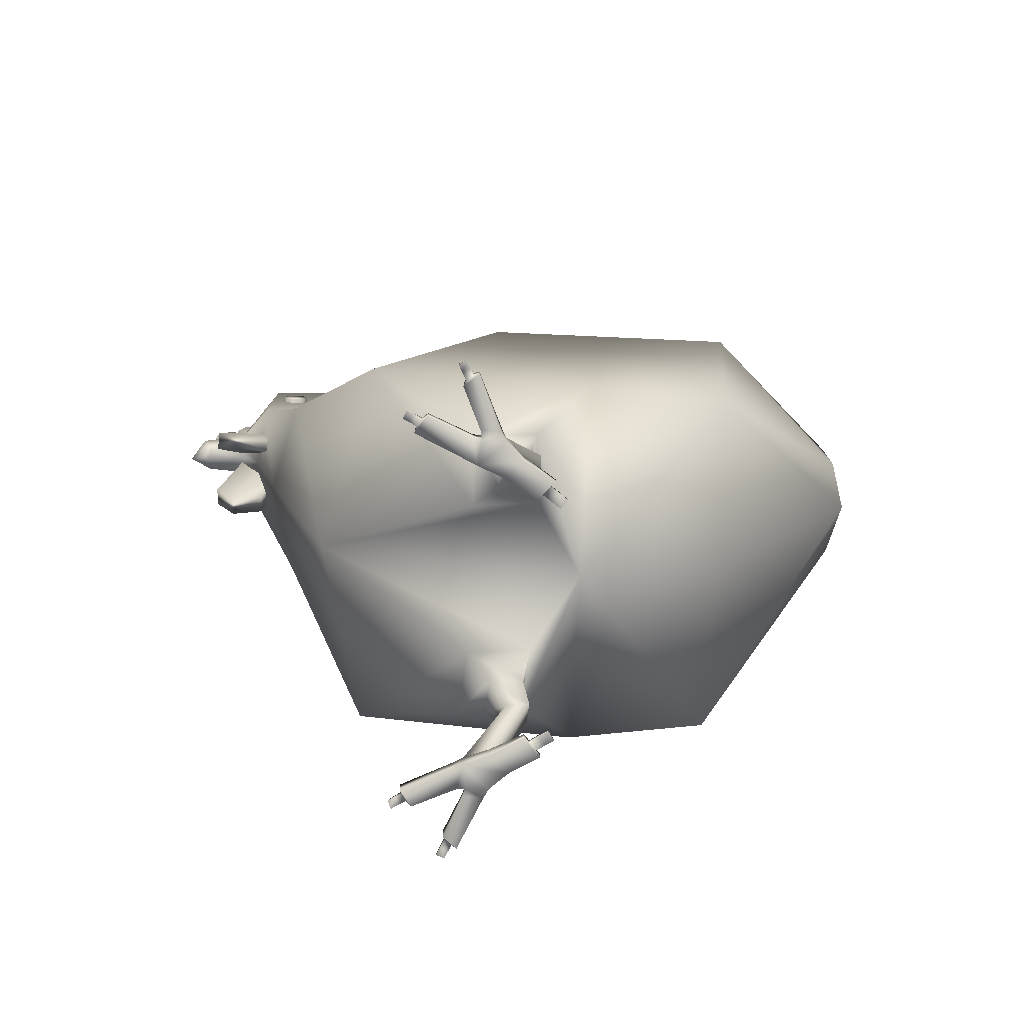
<metadata>
{"format":"obj","ext":"obj","renderer":"f3d","projection":"perspective","resolution":1024,"background":"white","views":[{"elev":-76.8,"azim":87.1,"up":"+Y"}]}
</metadata>
<code>
v 2e-06 14.02 -4.144 1 1 1
v 2e-06 18.35 -15.18 1 1 1
v 13.71 19.33 -15.18 1 1 1
v 14.71 17.46 -4.144 1 1 1
v 7e-06 45.68 -6.849 1 1 1
v 7e-06 45.31 3.367 1 1 1
v 14.71 43.94 3.367 1 1 1
v 14.71 44.31 -6.849 1 1 1
v 14.71 20.38 13.29 1 1 1
v 4e-06 19.42 16.88 1 1 1
v 7.418 40.26 21.17 1 1 1
v 8e-06 40.26 23.04 1 1 1
v 7.418 46.8 9.719 1 1 1
v 5.107 50.39 24.92 1 1 1
v 9e-06 50.39 25.63 1 1 1
v 5.107 59.81 24.79 1 1 1
v 1.492 55.91 27.6 1 1 1
v 1.492 52.82 27.62 1 1 1
v 9e-06 52.82 27.62 1 1 1
v 5.107 53.43 10.69 1 1 1
v 6e-06 46.05 -17.06 1 1 1
v 14.71 44.68 -17.06 1 1 1
v 4.094 49.63 -28.12 1 1 1
v 7e-06 50.08 -29.37 1 1 1
v 1.1e-05 62.09 24.79 1 1 1
v 1e-05 55.91 27.6 1 1 1
v 5.107 59.51 11.42 1 1 1
v 5.107 62.34 16.62 1 1 1
v 8e-06 46.8 8.009 1 1 1
v 9e-06 53.43 8.979 1 1 1
v 1.2e-05 64.72 14.91 1 1 1
v 11.22 14.22 -0.04911 1 1 1
v 5.98 13.07 -0.4743 1 1 1
v 4.094 43.25 -28.12 1 1 1
v 6e-06 43.71 -29.37 1 1 1
v 1e-05 61.8 9.655 1 1 1
v 5.98 11.22 4.601 1 1 1
v 11.22 12.37 5.027 1 1 1
v 7.794 10.71 0.06181 1 1 1
v 7.794 9.761 2.678 1 1 1
v 10.49 10.35 2.898 1 1 1
v 10.49 11.31 0.281 1 1 1
v 10.76 8.371 -0.3404 1 1 1
v 8.875 7.957 -0.4935 1 1 1
v 8.875 7.292 1.334 1 1 1
v 10.76 7.706 1.487 1 1 1
v -14.71 17.46 -4.144 1 1 1
v -13.71 19.33 -15.18 1 1 1
v -14.71 44.31 -6.849 1 1 1
v -14.71 43.94 3.367 1 1 1
v -14.71 20.38 13.29 1 1 1
v -7.418 40.26 21.17 1 1 1
v -7.418 46.8 9.719 1 1 1
v -5.107 50.39 24.92 1 1 1
v -1.492 52.82 27.62 1 1 1
v -1.492 55.91 27.6 1 1 1
v -5.107 59.81 24.79 1 1 1
v -5.107 53.43 10.69 1 1 1
v -4.094 49.63 -28.12 1 1 1
v -14.71 44.68 -17.06 1 1 1
v -5.107 62.34 16.62 1 1 1
v -5.107 59.51 11.42 1 1 1
v -5.98 13.07 -0.4743 1 1 1
v -11.22 14.22 -0.04911 1 1 1
v -4.094 43.25 -28.12 1 1 1
v -5.98 11.22 4.601 1 1 1
v -11.22 12.37 5.027 1 1 1
v -7.794 9.761 2.678 1 1 1
v -7.794 10.71 0.06181 1 1 1
v -10.49 11.31 0.281 1 1 1
v -10.49 10.35 2.898 1 1 1
v -8.875 7.957 -0.4935 1 1 1
v -10.76 8.371 -0.3404 1 1 1
v -8.875 7.292 1.334 1 1 1
v -10.76 7.706 1.487 1 1 1
v -0.6694 65.22 22.57 1 1 1
v -0.6989 65.67 19.17 1 1 1
v -0.9395 62.26 19.86 1 1 1
v -0.9395 61.6 22.33 1 1 1
v -0.6398 59.22 28.99 1 1 1
v -0.6398 60.41 27.39 1 1 1
v -0.9395 57.85 26.2 1 1 1
v -0.9395 56.31 26.91 1 1 1
v -0.6398 57.15 29.54 1 1 1
v 0.6399 57.15 29.54 1 1 1
v 0.3402 59.53 30.8 1 1 1
v -0.3402 59.53 30.8 1 1 1
v -0.6454 62.63 27.06 1 1 1
v -0.6651 63.73 25.46 1 1 1
v -0.9395 60.94 24.8 1 1 1
v -0.9395 59.4 25.5 1 1 1
v 0.6343 62.63 27.06 1 1 1
v 0.9395 59.4 25.5 1 1 1
v 0.9395 60.94 24.8 1 1 1
v 0.6146 63.73 25.46 1 1 1
v -0.6398 66.34 17 1 1 1
v -0.6398 65.96 13.76 1 1 1
v -0.9395 63.57 14.92 1 1 1
v -0.9395 62.91 17.39 1 1 1
v 0.6399 66.34 17 1 1 1
v 0.9395 62.91 17.39 1 1 1
v 0.9395 63.57 14.92 1 1 1
v 0.6399 65.96 13.76 1 1 1
v 0.6399 59.22 28.99 1 1 1
v 0.9395 56.31 26.91 1 1 1
v 0.9395 57.85 26.2 1 1 1
v 0.6399 60.41 27.39 1 1 1
v 0.3402 62.12 30.81 1 1 1
v -0.3402 62.12 30.81 1 1 1
v 0.2811 68.85 22.8 1 1 1
v -0.3993 68.85 22.8 1 1 1
v -0.3402 66.67 25.93 1 1 1
v 0.3402 66.67 25.93 1 1 1
v 0.329 65.87 28.62 1 1 1
v -0.3514 65.87 28.62 1 1 1
v -0.3121 63.49 29.12 1 1 1
v 0.3683 63.49 29.12 1 1 1
v 0.3402 69.76 16.61 1 1 1
v -0.3402 69.76 16.61 1 1 1
v -0.3402 69.24 19.37 1 1 1
v 0.3402 69.24 19.37 1 1 1
v 0.6103 65.22 22.57 1 1 1
v 0.9395 61.6 22.33 1 1 1
v 0.9395 62.26 19.86 1 1 1
v 0.5807 65.67 19.17 1 1 1
v -0.3402 68.34 13.84 1 1 1
v 0.3402 68.34 13.84 1 1 1
v -0.4584 69.08 19.68 1 1 1
v 0.222 69.08 19.68 1 1 1
v 0.6399 65.75 19.62 1 1 1
v -0.6398 65.75 19.62 1 1 1
v 0.6399 63.81 25.97 1 1 1
v -0.6398 63.81 25.97 1 1 1
v -0.3907 65.99 26.65 1 1 1
v 0.2898 65.99 26.65 1 1 1
v 0.6539 60.67 28.08 1 1 1
v -0.6258 60.67 28.08 1 1 1
v -0.3402 62.97 29.51 1 1 1
v 0.3402 62.97 29.51 1 1 1
v 0.9395 54.76 27.61 1 1 1
v -0.9395 54.76 27.61 1 1 1
v 2.221 45.74 24.73 1 1 1
v 0.4947 52.32 22.84 1 1 1
v 1.46 52.56 22.91 1 1 1
v 3.675 46.02 24.69 1 1 1
v 1.949 46.74 28.96 1 1 1
v 3.402 47.01 28.92 1 1 1
v 1.188 53.55 27.14 1 1 1
v 0.2221 53.32 27.07 1 1 1
v 0.3584 52.82 24.96 1 1 1
v 2.422 45 27.26 1 1 1
v 1.324 53.06 25.03 1 1 1
v 3.876 45.27 27.22 1 1 1
v -2.221 45.74 24.73 1 1 1
v -3.675 46.02 24.69 1 1 1
v -1.46 52.56 22.91 1 1 1
v -0.4946 52.32 22.84 1 1 1
v -1.949 46.74 28.96 1 1 1
v -0.2221 53.32 27.07 1 1 1
v -1.188 53.55 27.14 1 1 1
v -3.402 47.01 28.92 1 1 1
v -0.3583 52.82 24.96 1 1 1
v -2.422 45 27.26 1 1 1
v -1.324 53.06 25.03 1 1 1
v -3.876 45.27 27.22 1 1 1
v 1e-05 54.08 31.2 1 1 1
v 1.118 54.08 31.2 1 1 1
v 9e-06 50.81 31.96 1 1 1
v 1.118 51.92 30.36 1 1 1
v 9e-06 51.92 30.36 1 1 1
v 11.42 2.181 4.381 1 1 1
v 13.29 2.181 4.106 1 1 1
v 13.22 2.181 2.373 1 1 1
v 9.053 0.4736 -0.06259 1 1 1
v 9.053 1.311 -0.06259 1 1 1
v 9.461 1.077 -0.417 1 1 1
v 9.461 0.7072 -0.417 1 1 1
v 11.35 2.181 2.647 1 1 1
v 11.42 0.4736 4.381 1 1 1
v 13.22 0.4736 2.373 1 1 1
v 13.29 0.4736 4.106 1 1 1
v 13.95 1.657 4.272 1 1 1
v 13.95 0.8255 4.272 1 1 1
v 17.15 0.4736 5.645 1 1 1
v 17.15 1.823 5.645 1 1 1
v 13.49 0.8255 4.825 1 1 1
v 13.49 1.623 4.825 1 1 1
v 14.88 1.521 8.114 1 1 1
v 14.88 0.4736 8.114 1 1 1
v 10.9 1.944 1.169 1 1 1
v 10.61 1.944 2.503 1 1 1
v 17.53 0.8256 5.48 1 1 1
v 17.53 1.471 5.48 1 1 1
v 13.97 2.024 2.754 1 1 1
v 18.07 1.823 4.563 1 1 1
v 13.97 0.4736 2.754 1 1 1
v 18.07 0.4736 4.563 1 1 1
v 14.58 1.219 8.514 1 1 1
v 14.58 0.7756 8.514 1 1 1
v 11.78 1.961 5.153 1 1 1
v 13.57 1.521 9.027 1 1 1
v 11.78 0.4736 5.153 1 1 1
v 13.57 0.4736 9.027 1 1 1
v 10.61 0.4736 2.503 1 1 1
v 11.94 0.4736 1.017 1 1 1
v 10.52 0.4736 -1.333 1 1 1
v 10.11 0.7072 -0.9784 1 1 1
v 11.94 1.944 1.017 1 1 1
v 10.52 1.311 -1.333 1 1 1
v 10.11 1.077 -0.9784 1 1 1
v 14.02 0.7756 8.901 1 1 1
v 14.02 1.219 8.901 1 1 1
v 17.96 1.471 4.962 1 1 1
v 17.96 0.8256 4.962 1 1 1
v -1.118 54.08 31.2 1 1 1
v -1.118 51.92 30.36 1 1 1
v -13.29 2.181 4.106 1 1 1
v -11.42 2.181 4.381 1 1 1
v -13.22 2.181 2.373 1 1 1
v -9.053 0.4736 -0.06259 1 1 1
v -9.461 0.7072 -0.417 1 1 1
v -9.461 1.077 -0.417 1 1 1
v -9.053 1.311 -0.06259 1 1 1
v -11.35 2.181 2.647 1 1 1
v -11.42 0.4736 4.381 1 1 1
v -13.29 0.4736 4.106 1 1 1
v -13.22 0.4736 2.373 1 1 1
v -13.95 1.657 4.272 1 1 1
v -17.15 1.823 5.645 1 1 1
v -17.15 0.4736 5.645 1 1 1
v -13.95 0.8255 4.272 1 1 1
v -13.49 0.8255 4.825 1 1 1
v -14.88 0.4736 8.114 1 1 1
v -14.88 1.521 8.114 1 1 1
v -13.49 1.623 4.825 1 1 1
v -10.61 1.944 2.503 1 1 1
v -10.9 1.944 1.169 1 1 1
v -17.53 1.471 5.48 1 1 1
v -17.53 0.8256 5.48 1 1 1
v -13.97 2.024 2.754 1 1 1
v -18.07 1.823 4.563 1 1 1
v -13.97 0.4736 2.754 1 1 1
v -18.07 0.4736 4.563 1 1 1
v -14.58 0.7756 8.514 1 1 1
v -14.58 1.219 8.514 1 1 1
v -13.57 1.521 9.027 1 1 1
v -11.78 1.961 5.153 1 1 1
v -11.78 0.4736 5.153 1 1 1
v -13.57 0.4736 9.027 1 1 1
v -11.94 0.4736 1.017 1 1 1
v -10.61 0.4736 2.503 1 1 1
v -10.52 0.4736 -1.333 1 1 1
v -10.11 0.7072 -0.9784 1 1 1
v -11.94 1.944 1.017 1 1 1
v -10.52 1.311 -1.333 1 1 1
v -10.11 1.077 -0.9784 1 1 1
v -14.02 0.7756 8.901 1 1 1
v -14.02 1.219 8.901 1 1 1
v -17.96 1.471 4.962 1 1 1
v -17.96 0.8256 4.962 1 1 1
v 5.447 56.99 23.53 1 1 1
v 5.447 56.21 23.86 1 1 1
v 5.447 56.21 22.75 1 1 1
v 5.447 56.21 21.65 1 1 1
v 5.447 56.99 21.97 1 1 1
v 5.447 55.11 22.75 1 1 1
v 5.447 55.43 21.97 1 1 1
v 5.447 55.43 23.53 1 1 1
v 5.447 57.32 22.75 1 1 1
v 3.641 56.99 23.53 1 1 1
v 3.641 56.21 23.86 1 1 1
v 3.641 56.21 21.65 1 1 1
v 3.641 56.99 21.97 1 1 1
v 3.641 55.11 22.75 1 1 1
v 3.641 55.43 21.97 1 1 1
v 3.641 55.43 23.53 1 1 1
v 3.641 57.32 22.75 1 1 1
v -5.447 56.99 23.53 1 1 1
v -5.447 56.21 22.75 1 1 1
v -5.447 56.21 23.86 1 1 1
v -5.447 56.21 21.65 1 1 1
v -5.447 56.99 21.97 1 1 1
v -5.447 55.11 22.75 1 1 1
v -5.447 55.43 21.97 1 1 1
v -5.447 55.43 23.53 1 1 1
v -5.447 57.32 22.75 1 1 1
v -3.64 56.21 23.86 1 1 1
v -3.64 56.99 23.53 1 1 1
v -3.64 56.99 21.97 1 1 1
v -3.64 56.21 21.65 1 1 1
v -3.64 55.43 21.97 1 1 1
v -3.64 55.11 22.75 1 1 1
v -3.64 55.43 23.53 1 1 1
v -3.64 57.32 22.75 1 1 1
v 9.648 0.6721 -1.64 1 1 1
v 8.974 0.6721 -1.114 1 1 1
v 8.486 0.5222 -1.81 1 1 1
v 9.187 0.5222 -2.302 1 1 1
v 14.89 0.743 9.067 1 1 1
v 14.89 1.058 9.067 1 1 1
v 15.19 0.7774 9.621 1 1 1
v 15.19 0.5907 9.621 1 1 1
v 14.57 0.7774 9.878 1 1 1
v 14.57 0.5907 9.878 1 1 1
v 14.29 0.743 9.389 1 1 1
v 14.29 1.058 9.389 1 1 1
v 18.46 0.7621 5.201 1 1 1
v 18.46 1.221 5.201 1 1 1
v 18.96 0.8815 5.44 1 1 1
v 18.96 0.6098 5.44 1 1 1
v 18.71 0.8815 6.07 1 1 1
v 18.71 0.6098 6.07 1 1 1
v 18.12 0.7621 5.775 1 1 1
v 18.12 1.221 5.775 1 1 1
v 8.486 0.7421 -1.81 1 1 1
v 9.187 0.7421 -2.302 1 1 1
v 8.974 1.042 -1.114 1 1 1
v 9.648 1.042 -1.64 1 1 1
v -9.648 0.6721 -1.64 1 1 1
v -9.187 0.5222 -2.302 1 1 1
v -8.486 0.5222 -1.81 1 1 1
v -8.974 0.6721 -1.114 1 1 1
v -14.89 0.743 9.067 1 1 1
v -15.19 0.5907 9.621 1 1 1
v -15.19 0.7774 9.621 1 1 1
v -14.89 1.058 9.067 1 1 1
v -14.57 0.5907 9.878 1 1 1
v -14.57 0.7774 9.878 1 1 1
v -14.29 0.743 9.389 1 1 1
v -14.29 1.058 9.389 1 1 1
v -18.46 0.7621 5.201 1 1 1
v -18.96 0.6098 5.44 1 1 1
v -18.96 0.8815 5.44 1 1 1
v -18.46 1.221 5.201 1 1 1
v -18.71 0.6098 6.07 1 1 1
v -18.71 0.8815 6.07 1 1 1
v -18.12 0.7621 5.775 1 1 1
v -18.12 1.221 5.775 1 1 1
v -8.486 0.7421 -1.81 1 1 1
v -9.187 0.7421 -2.302 1 1 1
v -8.974 1.042 -1.114 1 1 1
v -9.648 1.042 -1.64 1 1 1
f 17 26 166
f 17 166 167
f 167 166 168
f 19 18 169
f 19 169 170
f 18 17 167
f 18 167 169
f 170 169 168
f 169 167 168
f 46 45 171
f 46 171 172
f 43 46 172
f 43 172 173
f 174 175 176
f 174 176 177
f 44 43 173
f 44 173 178
f 45 44 178
f 45 178 171
f 179 180 181
f 182 183 184
f 182 184 185
f 186 187 188
f 186 188 189
f 171 178 190
f 171 190 191
f 185 184 192
f 185 192 193
f 194 182 185
f 194 185 195
f 196 194 195
f 196 195 197
f 183 196 197
f 183 197 184
f 189 188 198
f 189 198 199
f 187 200 201
f 187 201 188
f 202 186 189
f 202 189 203
f 200 202 203
f 200 203 201
f 179 204 205
f 179 205 180
f 206 174 177
f 206 177 207
f 173 180 205
f 173 205 208
f 179 171 191
f 179 191 204
f 178 173 208
f 178 208 190
f 191 190 175
f 209 190 208
f 208 205 206
f 208 206 209
f 175 209 210
f 175 210 176
f 175 190 209
f 204 191 175
f 204 175 174
f 181 180 196
f 181 196 183
f 180 173 194
f 180 194 196
f 173 172 182
f 173 182 194
f 172 181 183
f 172 183 182
f 171 179 202
f 171 202 200
f 179 181 186
f 179 186 202
f 172 171 200
f 172 200 187
f 181 172 187
f 181 187 186
f 203 189 199
f 203 199 211
f 201 203 211
f 201 211 212
f 188 201 212
f 188 212 198
f 195 185 193
f 195 193 213
f 197 195 213
f 197 213 214
f 184 197 214
f 184 214 192
f 204 174 206
f 204 206 205
f 209 206 207
f 209 207 210
f 56 215 166
f 56 166 26
f 215 168 166
f 19 170 216
f 19 216 55
f 55 216 215
f 55 215 56
f 170 168 216
f 216 168 215
f 75 217 218
f 75 218 74
f 73 219 217
f 73 217 75
f 220 221 222
f 220 222 223
f 72 224 219
f 72 219 73
f 74 218 224
f 74 224 72
f 225 226 227
f 228 229 230
f 228 230 231
f 232 233 234
f 232 234 235
f 218 236 237
f 218 237 224
f 229 238 239
f 229 239 230
f 240 241 229
f 240 229 228
f 242 243 241
f 242 241 240
f 231 230 243
f 231 243 242
f 233 244 245
f 233 245 234
f 235 234 246
f 235 246 247
f 248 249 233
f 248 233 232
f 247 246 249
f 247 249 248
f 225 227 250
f 225 250 251
f 252 253 221
f 252 221 220
f 219 254 250
f 219 250 227
f 225 251 236
f 225 236 218
f 224 237 254
f 224 254 219
f 236 223 237
f 255 254 237
f 254 255 252
f 254 252 250
f 223 222 256
f 223 256 255
f 223 255 237
f 251 220 223
f 251 223 236
f 226 231 242
f 226 242 227
f 227 242 240
f 227 240 219
f 219 240 228
f 219 228 217
f 217 228 231
f 217 231 226
f 218 247 248
f 218 248 225
f 225 248 232
f 225 232 226
f 217 235 247
f 217 247 218
f 226 232 235
f 226 235 217
f 249 257 244
f 249 244 233
f 246 258 257
f 246 257 249
f 234 245 258
f 234 258 246
f 241 259 238
f 241 238 229
f 243 260 259
f 243 259 241
f 230 239 260
f 230 260 243
f 251 250 252
f 251 252 220
f 255 256 253
f 255 253 252
f 1 2 3
f 1 3 4
f 5 6 7
f 5 7 8
f 4 8 7
f 4 7 9
f 10 9 11
f 10 11 12
f 9 7 13
f 9 13 11
f 12 11 14
f 12 14 15
f 14 16 17
f 14 17 18
f 15 14 18
f 15 18 19
f 11 13 20
f 11 20 14
f 21 22 23
f 21 23 24
f 16 25 26
f 16 26 17
f 14 20 27
f 14 27 28
f 14 28 16
f 7 6 29
f 7 29 13
f 13 29 30
f 13 30 20
f 28 31 25
f 28 25 16
f 3 22 8
f 3 8 4
f 21 5 8
f 21 8 22
f 1 4 32
f 1 32 33
f 24 23 34
f 24 34 35
f 22 3 34
f 22 34 23
f 3 2 35
f 3 35 34
f 27 36 31
f 27 31 28
f 20 30 36
f 20 36 27
f 10 1 33
f 10 33 37
f 9 10 37
f 9 37 38
f 4 9 38
f 4 38 32
f 37 33 39
f 37 39 40
f 32 38 41
f 32 41 42
f 38 37 40
f 38 40 41
f 33 32 42
f 33 42 39
f 39 42 43
f 39 43 44
f 40 39 44
f 40 44 45
f 42 41 46
f 42 46 43
f 41 40 45
f 41 45 46
f 1 47 48
f 1 48 2
f 5 49 50
f 5 50 6
f 47 51 50
f 47 50 49
f 10 12 52
f 10 52 51
f 51 52 53
f 51 53 50
f 12 15 54
f 12 54 52
f 54 55 56
f 54 56 57
f 15 19 55
f 15 55 54
f 52 54 58
f 52 58 53
f 21 24 59
f 21 59 60
f 57 56 26
f 57 26 25
f 54 57 61
f 54 61 62
f 54 62 58
f 50 53 29
f 50 29 6
f 53 58 30
f 53 30 29
f 61 57 25
f 61 25 31
f 48 47 49
f 48 49 60
f 21 60 49
f 21 49 5
f 1 63 64
f 1 64 47
f 24 35 65
f 24 65 59
f 60 59 65
f 60 65 48
f 48 65 35
f 48 35 2
f 62 61 31
f 62 31 36
f 58 62 36
f 58 36 30
f 10 66 63
f 10 63 1
f 51 67 66
f 51 66 10
f 47 64 67
f 47 67 51
f 66 68 69
f 66 69 63
f 64 70 71
f 64 71 67
f 67 71 68
f 67 68 66
f 63 69 70
f 63 70 64
f 69 72 73
f 69 73 70
f 68 74 72
f 68 72 69
f 70 73 75
f 70 75 71
f 71 75 74
f 71 74 68
f 261 262 263
f 264 265 263
f 266 267 263
f 262 268 263
f 269 261 263
f 265 269 263
f 267 264 263
f 268 266 263
f 261 270 271
f 261 271 262
f 264 272 273
f 264 273 265
f 266 274 275
f 266 275 267
f 262 271 276
f 262 276 268
f 269 277 270
f 269 270 261
f 265 273 277
f 265 277 269
f 267 275 272
f 267 272 264
f 268 276 274
f 268 274 266
f 278 279 280
f 281 279 282
f 283 279 284
f 280 279 285
f 286 279 278
f 282 279 286
f 284 279 281
f 285 279 283
f 278 280 287
f 278 287 288
f 281 282 289
f 281 289 290
f 283 284 291
f 283 291 292
f 280 285 293
f 280 293 287
f 286 278 288
f 286 288 294
f 282 286 294
f 282 294 289
f 284 281 290
f 284 290 291
f 285 283 292
f 285 292 293
f 76 77 78
f 76 78 79
f 80 81 82
f 80 82 83
f 84 85 86
f 84 86 87
f 88 89 90
f 88 90 91
f 92 93 94
f 92 94 95
f 96 97 98
f 96 98 99
f 100 101 102
f 100 102 103
f 104 105 106
f 104 106 107
f 108 109 87
f 108 87 86
f 110 111 112
f 110 112 113
f 114 115 116
f 114 116 117
f 118 119 120
f 118 120 121
f 122 123 124
f 122 124 125
f 105 83 82
f 105 82 106
f 93 91 90
f 93 90 94
f 123 79 78
f 123 78 124
f 101 99 98
f 101 98 102
f 103 97 126
f 103 126 127
f 125 77 128
f 125 128 129
f 130 131 78
f 130 78 124
f 132 133 90
f 132 90 94
f 95 89 134
f 95 134 135
f 136 137 82
f 136 82 106
f 107 81 138
f 107 138 139
f 140 141 83
f 140 83 105
f 139 138 109
f 139 109 108
f 85 140 105
f 85 105 104
f 84 80 83
f 84 83 141
f 106 82 91
f 106 91 93
f 135 134 115
f 135 115 114
f 136 106 93
f 136 93 92
f 137 88 91
f 137 91 82
f 94 90 79
f 94 79 123
f 132 94 123
f 132 123 122
f 129 128 111
f 129 111 110
f 133 76 79
f 133 79 90
f 124 78 99
f 124 99 101
f 127 126 119
f 127 119 118
f 130 124 101
f 130 101 100
f 131 96 99
f 131 99 78
f 87 109 80
f 87 80 84
f 86 85 104
f 86 104 108
f 106 82 81
f 106 81 107
f 108 104 107
f 108 107 139
f 141 140 85
f 141 85 84
f 109 138 81
f 109 81 80
f 112 111 76
f 112 76 133
f 113 132 122
f 113 122 110
f 113 112 133
f 113 133 132
f 124 78 77
f 124 77 125
f 110 122 125
f 110 125 129
f 111 128 77
f 111 77 76
f 120 119 96
f 120 96 131
f 121 130 100
f 121 100 118
f 121 120 131
f 121 131 130
f 102 98 97
f 102 97 103
f 118 100 103
f 118 103 127
f 119 126 97
f 119 97 96
f 116 115 88
f 116 88 137
f 117 136 92
f 117 92 114
f 117 116 137
f 117 137 136
f 94 90 89
f 94 89 95
f 114 92 95
f 114 95 135
f 115 134 89
f 115 89 88
f 142 143 144
f 142 144 145
f 146 147 148
f 146 148 149
f 150 151 146
f 150 146 149
f 152 150 149
f 152 149 148
f 153 152 148
f 153 148 147
f 151 153 147
f 151 147 146
f 142 145 153
f 142 153 151
f 145 144 152
f 145 152 153
f 144 143 150
f 144 150 152
f 143 142 151
f 143 151 150
f 154 155 156
f 154 156 157
f 158 159 160
f 158 160 161
f 162 159 158
f 162 158 163
f 164 160 159
f 164 159 162
f 165 161 160
f 165 160 164
f 163 158 161
f 163 161 165
f 154 163 165
f 154 165 155
f 155 165 164
f 155 164 156
f 156 164 162
f 156 162 157
f 157 162 163
f 157 163 154
f 295 296 297
f 295 297 298
f 299 300 301
f 299 301 302
f 301 303 304
f 301 304 302
f 305 299 302
f 305 302 304
f 306 305 304
f 306 304 303
f 300 306 303
f 300 303 301
f 307 308 309
f 307 309 310
f 309 311 312
f 309 312 310
f 313 307 310
f 313 310 312
f 314 313 312
f 314 312 311
f 308 314 311
f 308 311 309
f 213 193 314
f 213 314 308
f 193 192 313
f 193 313 314
f 192 214 307
f 192 307 313
f 214 213 308
f 214 308 307
f 198 212 306
f 198 306 300
f 212 211 305
f 212 305 306
f 211 199 299
f 211 299 305
f 199 198 300
f 199 300 299
f 315 316 298
f 315 298 297
f 296 317 315
f 296 315 297
f 317 318 316
f 317 316 315
f 318 295 298
f 318 298 316
f 210 207 295
f 210 295 318
f 176 210 318
f 176 318 317
f 177 176 317
f 177 317 296
f 207 177 296
f 207 296 295
f 319 320 321
f 319 321 322
f 323 324 325
f 323 325 326
f 325 324 327
f 325 327 328
f 329 327 324
f 329 324 323
f 330 328 327
f 330 327 329
f 326 325 328
f 326 328 330
f 331 332 333
f 331 333 334
f 333 332 335
f 333 335 336
f 337 335 332
f 337 332 331
f 338 336 335
f 338 335 337
f 334 333 336
f 334 336 338
f 259 334 338
f 259 338 238
f 238 338 337
f 238 337 239
f 239 337 331
f 239 331 260
f 260 331 334
f 260 334 259
f 245 326 330
f 245 330 258
f 258 330 329
f 258 329 257
f 257 329 323
f 257 323 244
f 244 323 326
f 244 326 245
f 339 321 320
f 339 320 340
f 322 321 339
f 322 339 341
f 341 339 340
f 341 340 342
f 342 340 320
f 342 320 319
f 256 342 319
f 256 319 253
f 222 341 342
f 222 342 256
f 221 322 341
f 221 341 222
f 253 319 322
f 253 322 221

</code>
